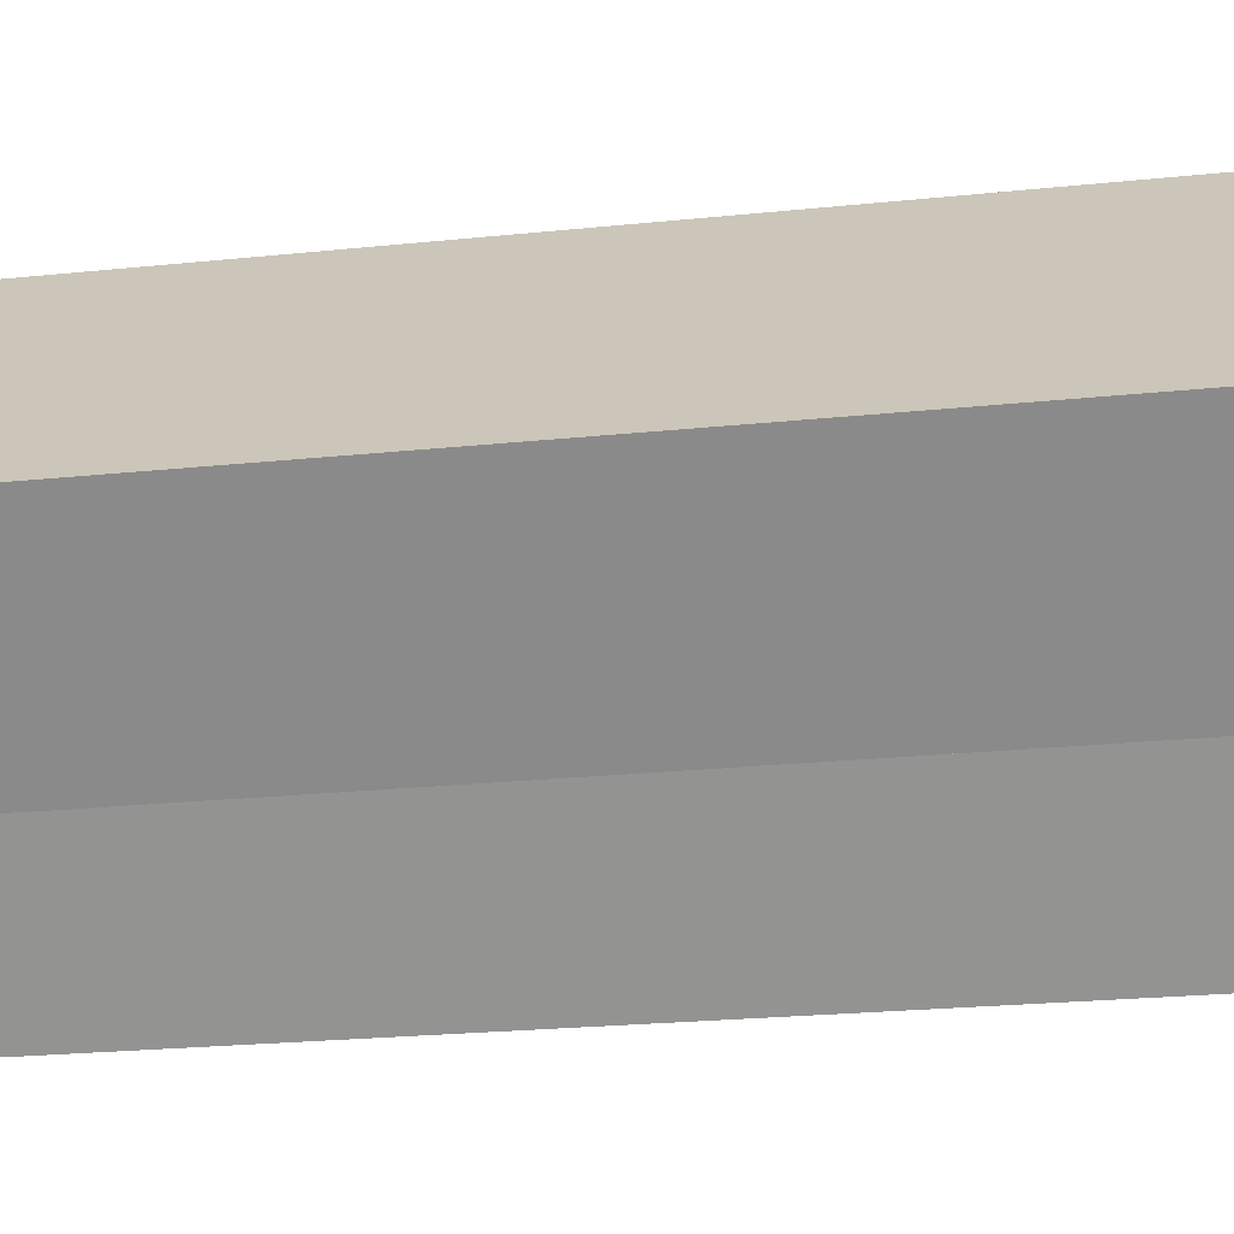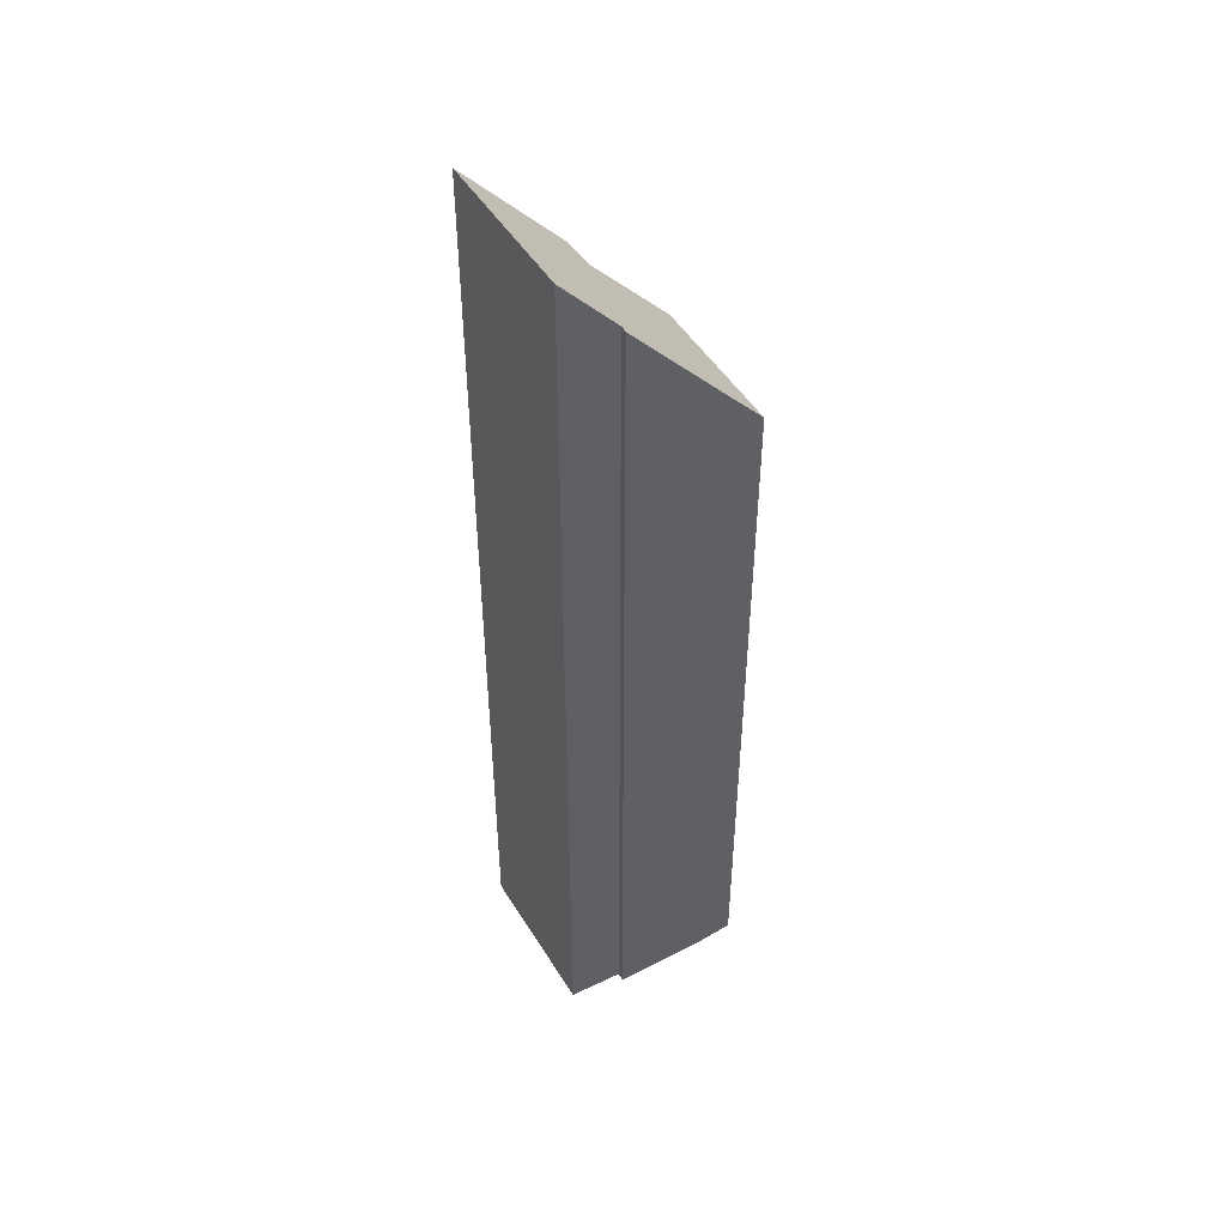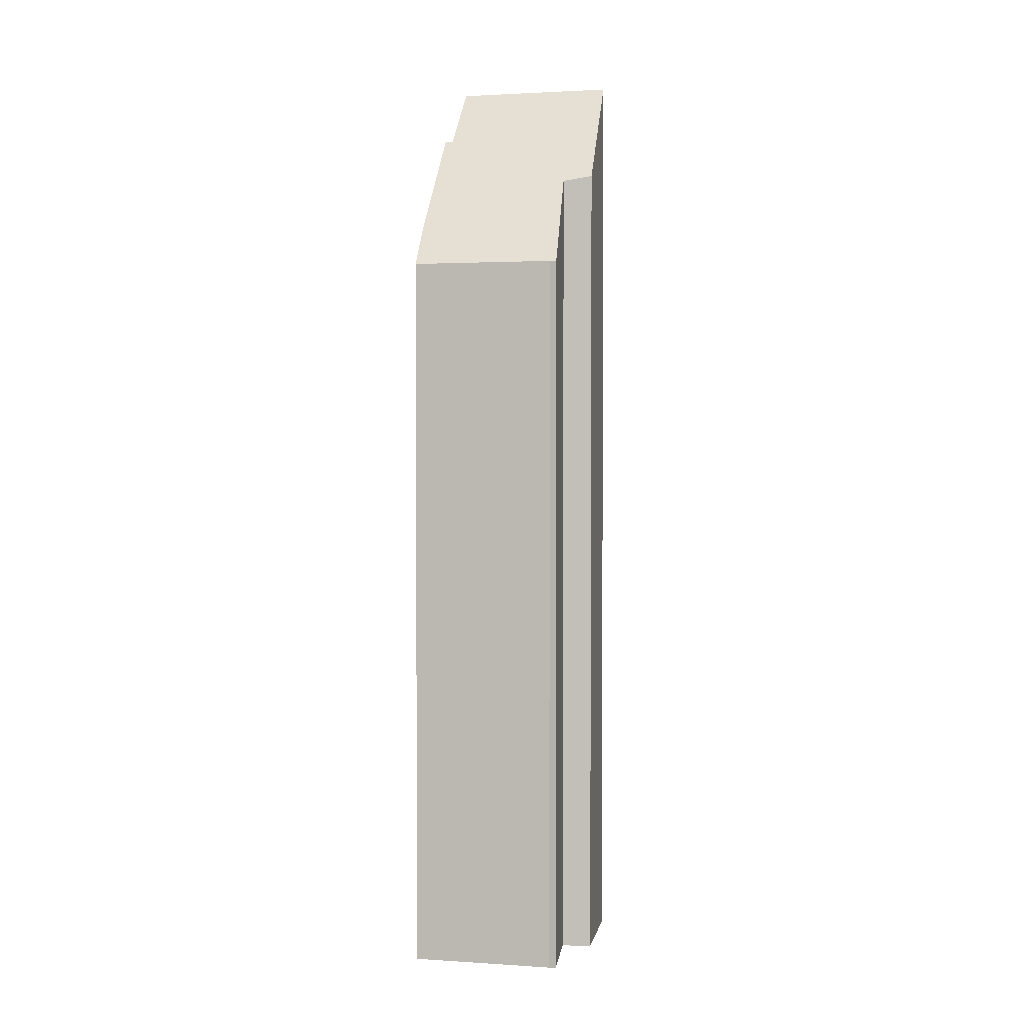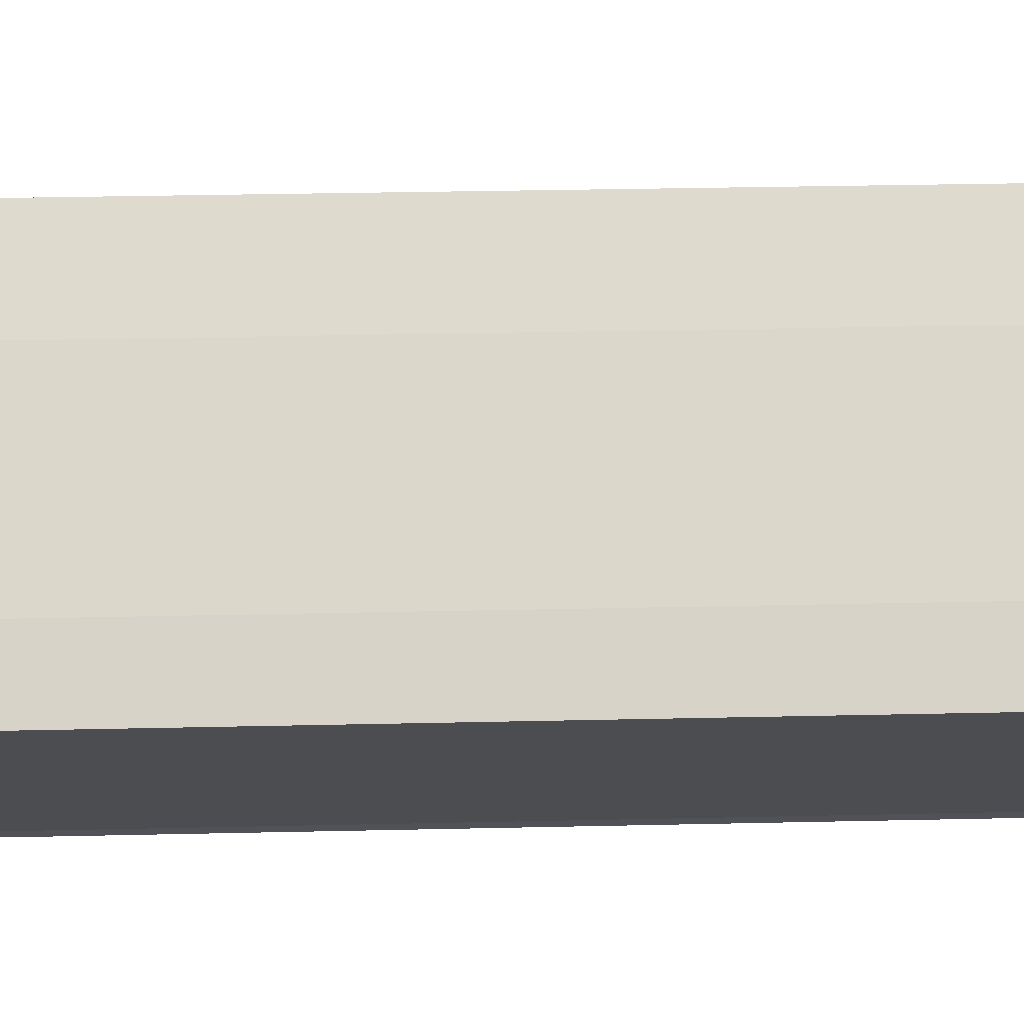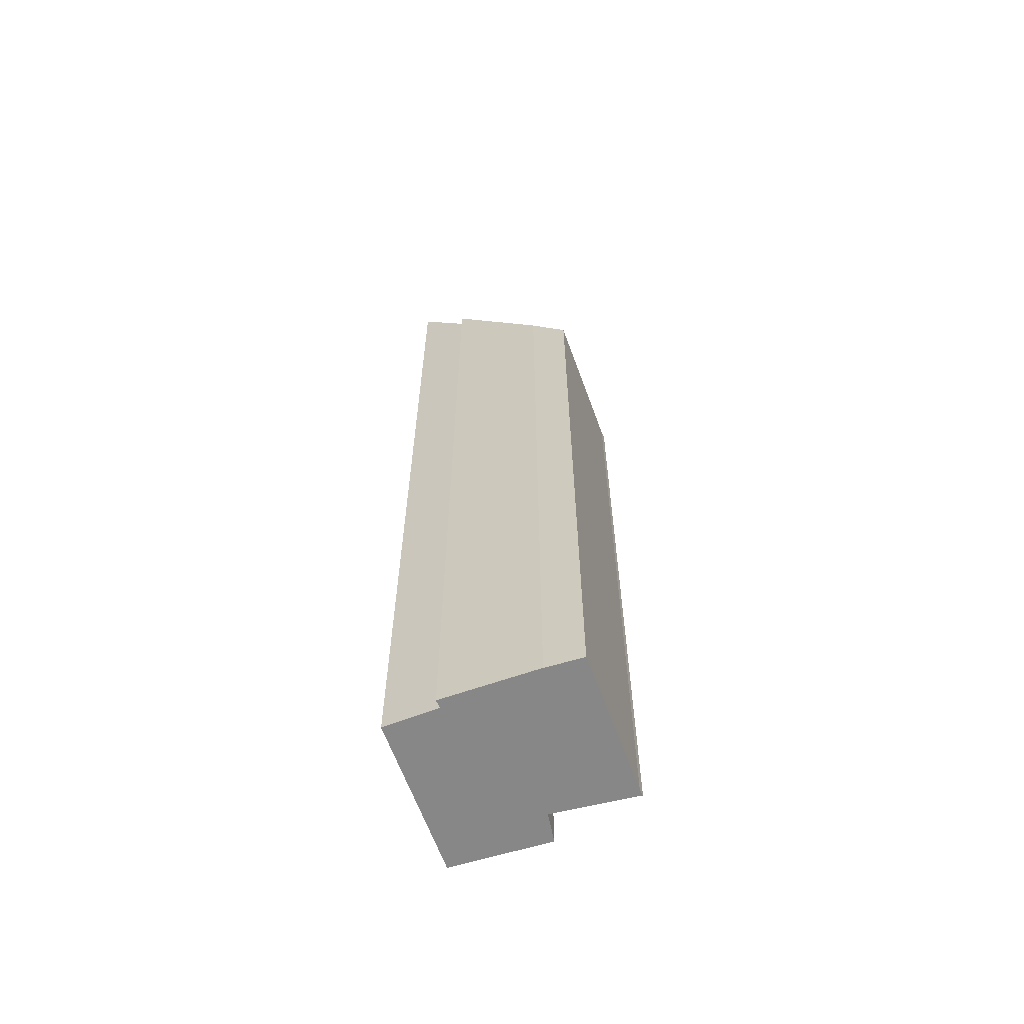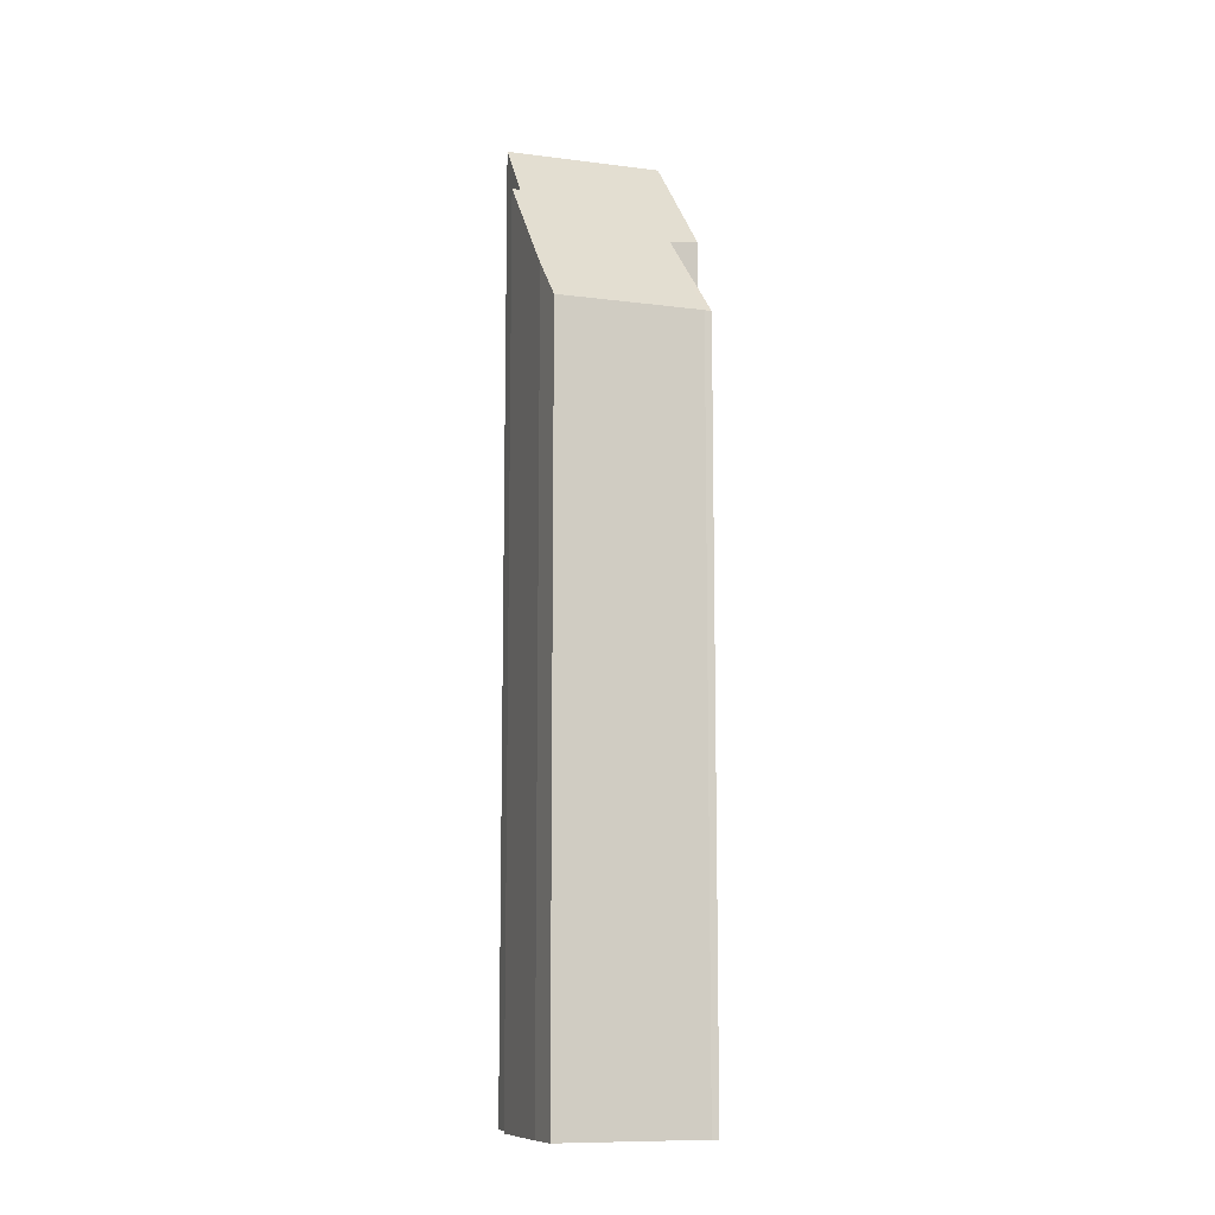
<metadata>
{"format":"obj","ext":"obj","renderer":"f3d","projection":"perspective","resolution":1024,"background":"white","views":[{"elev":-13.2,"azim":-73.0,"up":"+Z"},{"elev":47.8,"azim":22.0,"up":"+Y"},{"elev":2.3,"azim":154.8,"up":"+Y"},{"elev":21.7,"azim":87.4,"up":"+Z"},{"elev":-62.6,"azim":71.9,"up":"+Y"},{"elev":-10.4,"azim":123.6,"up":"+Y"}]}
</metadata>
<code>
v  0 30.06 1.841e-15
v  2.655 26.37 -2.103
v  1.827 26.53 -2.574
v  4.238 23.4 -4.239
v  4.08 23.37 -4.388
v  7.833 23.39 -1.427
v  5.106 28.1 1.775
v  3.997 30.04 3.1
v  7.159 24.72 -0.452
v  5.293 28.13 1.95
v  5.293 -1.194e-16 1.95
v  7.159 2.768e-17 -0.452
v  7.833 8.738e-17 -1.427
v  3.997 -1.898e-16 3.1
v  5.106 -1.087e-16 1.775
v  4.238 2.596e-16 -4.239
v  4.08 2.687e-16 -4.388
v  1.827 1.576e-16 -2.574
v  2.655 1.288e-16 -2.103
v  0 0 0
g defaultobject
f 1 2 3
f 2 4 5
f 4 2 6
f 6 2 1
f 6 1 7
f 7 1 8
f 6 7 9
f 10 9 7
f 11 9 10
f 9 11 12
f 12 6 9
f 6 12 13
f 14 7 8
f 7 14 15
f 6 16 4
f 16 6 13
f 16 5 4
f 5 16 17
f 2 18 3
f 18 2 19
f 5 19 2
f 19 5 17
f 3 20 1
f 20 3 18
f 20 8 1
f 8 20 14
f 7 11 10
f 11 7 15
f 18 14 20
f 14 18 19
f 14 19 17
f 14 17 16
f 14 16 15
f 15 16 13
f 15 13 11
f 11 13 12

</code>
